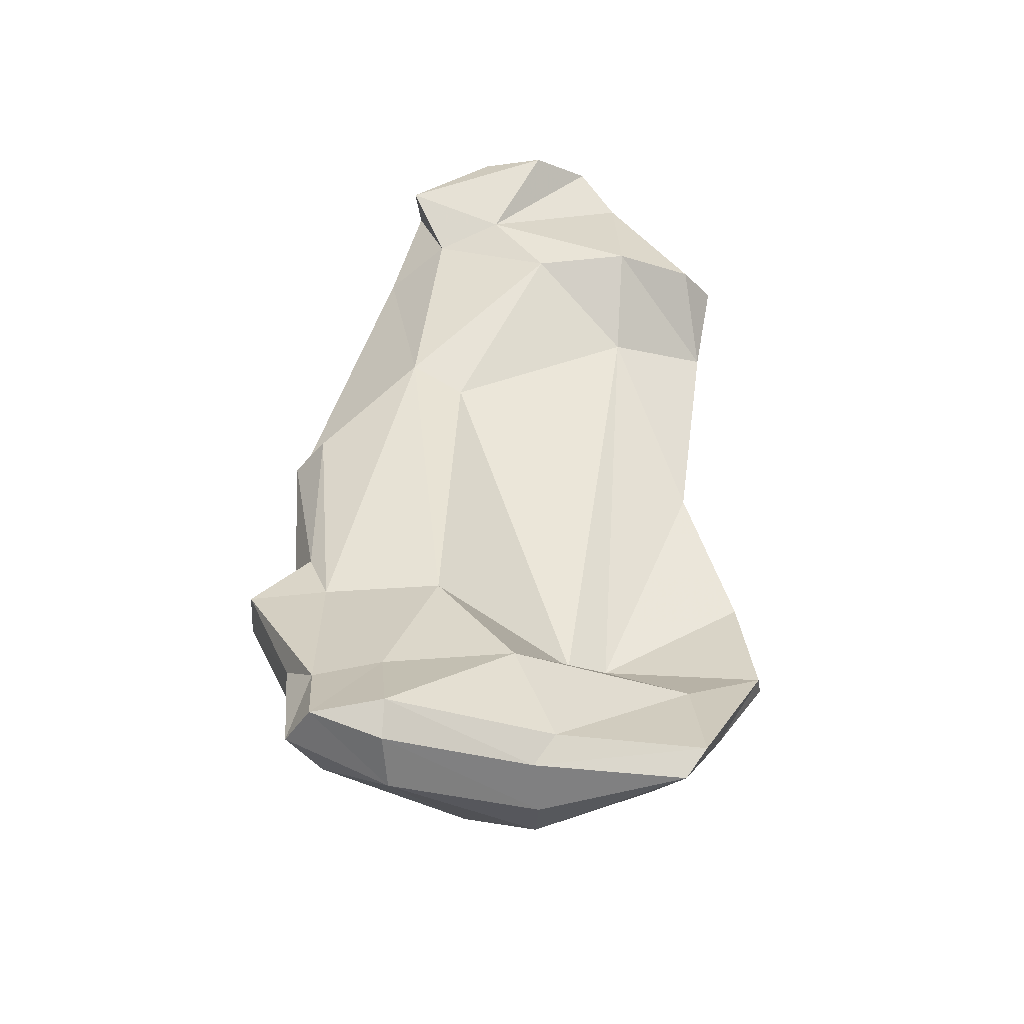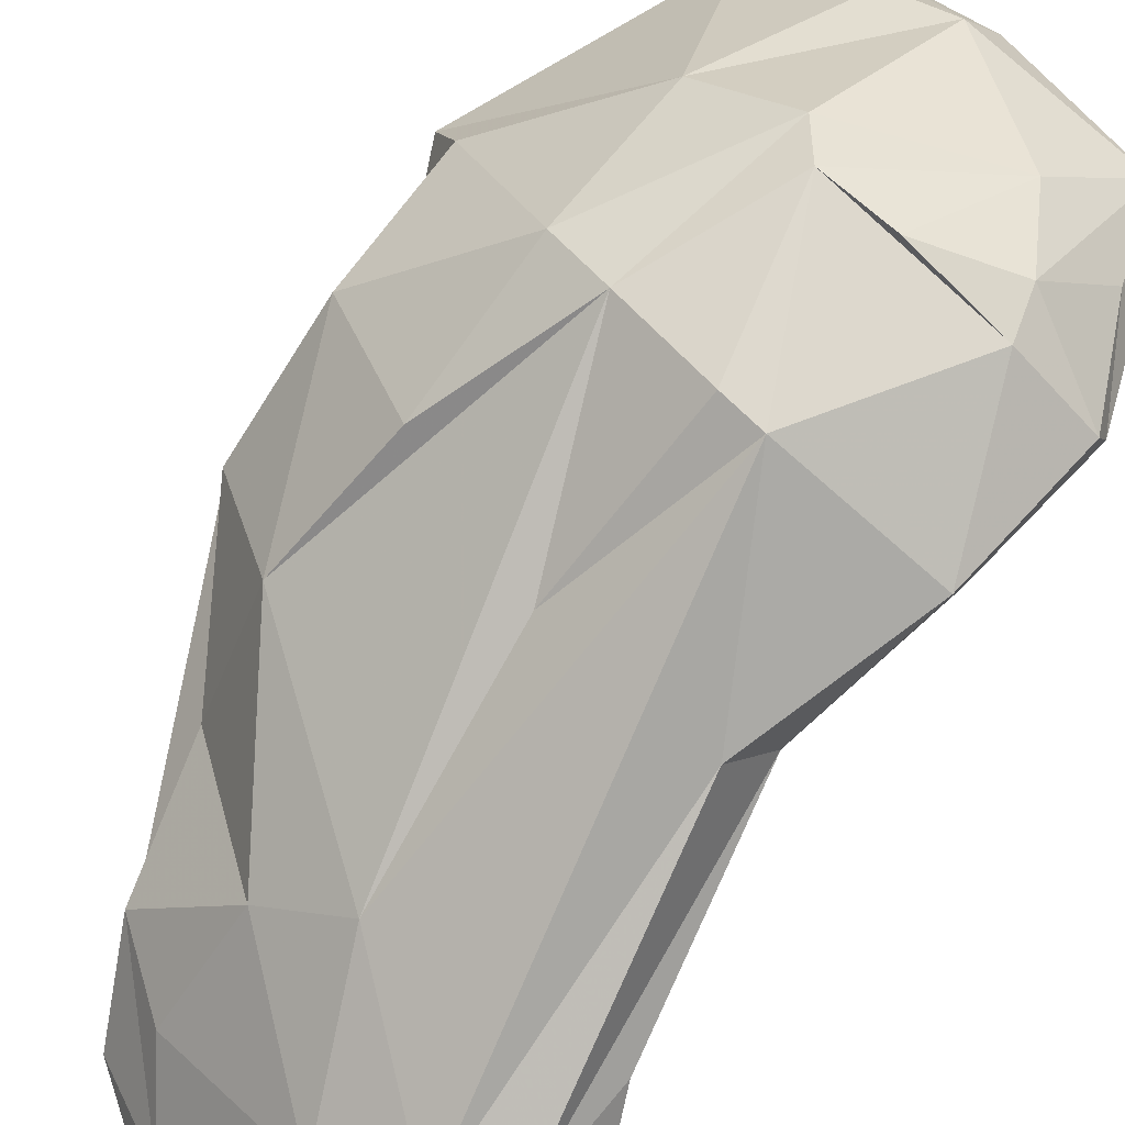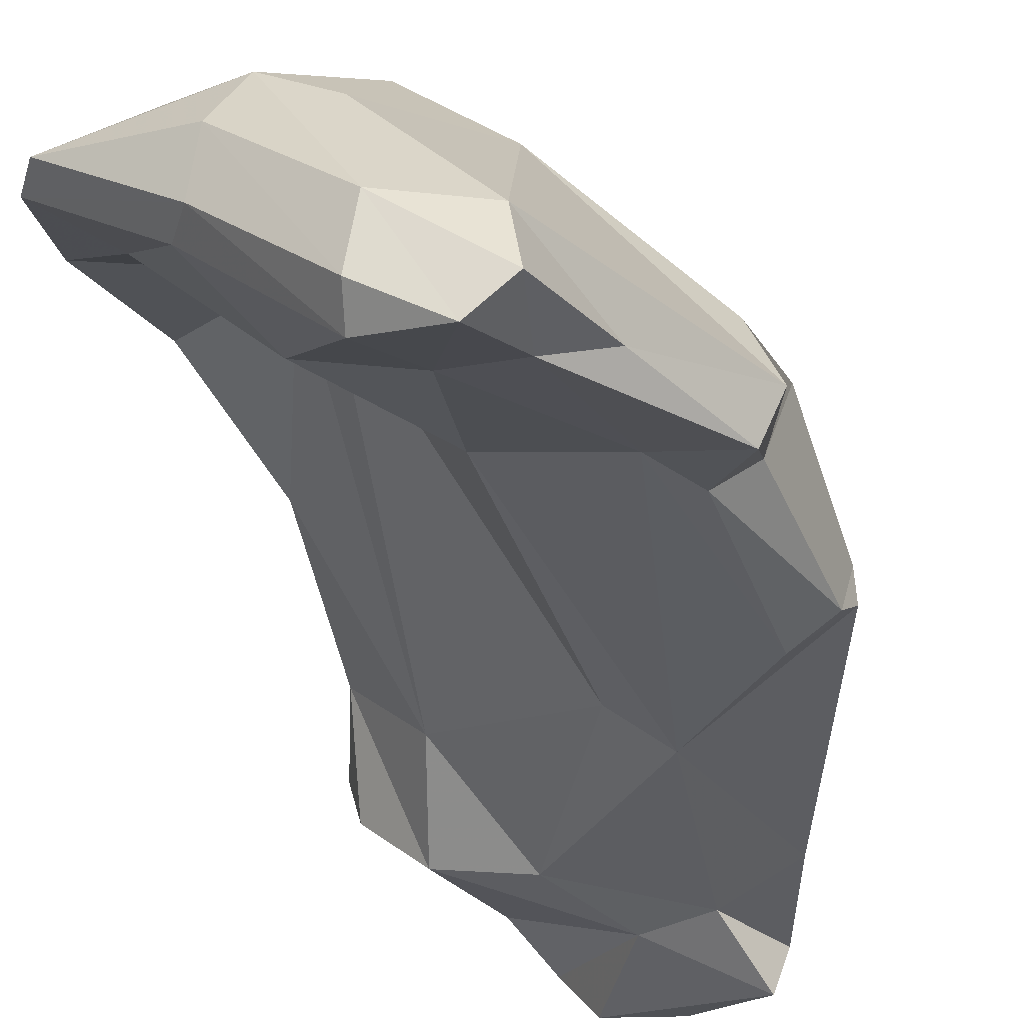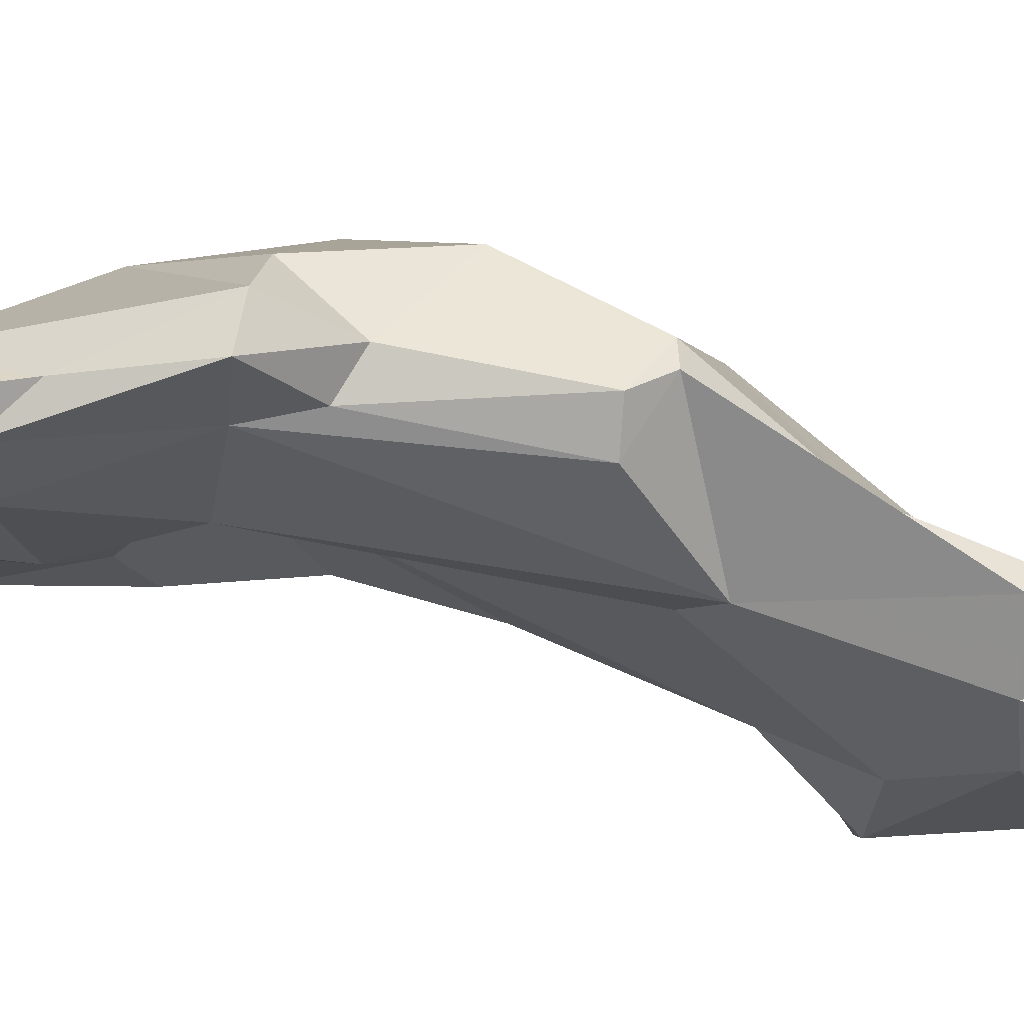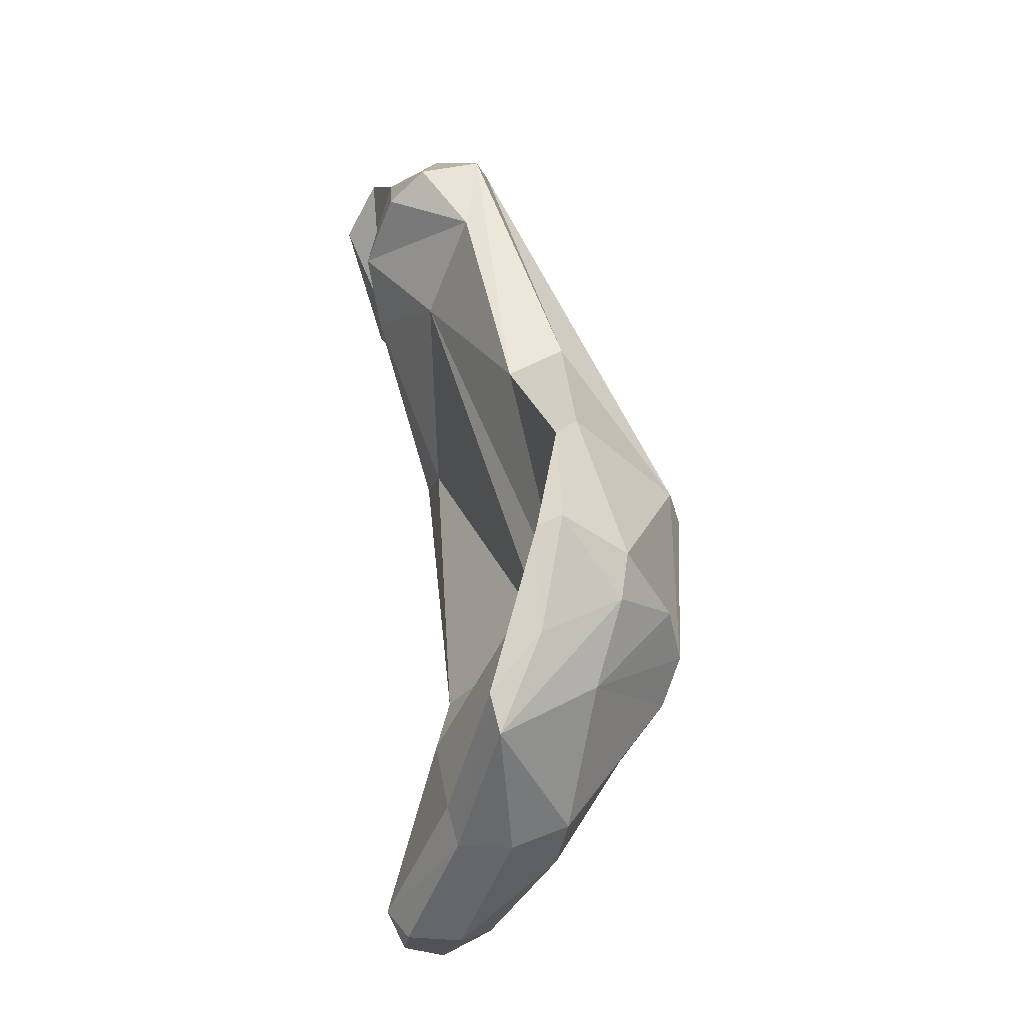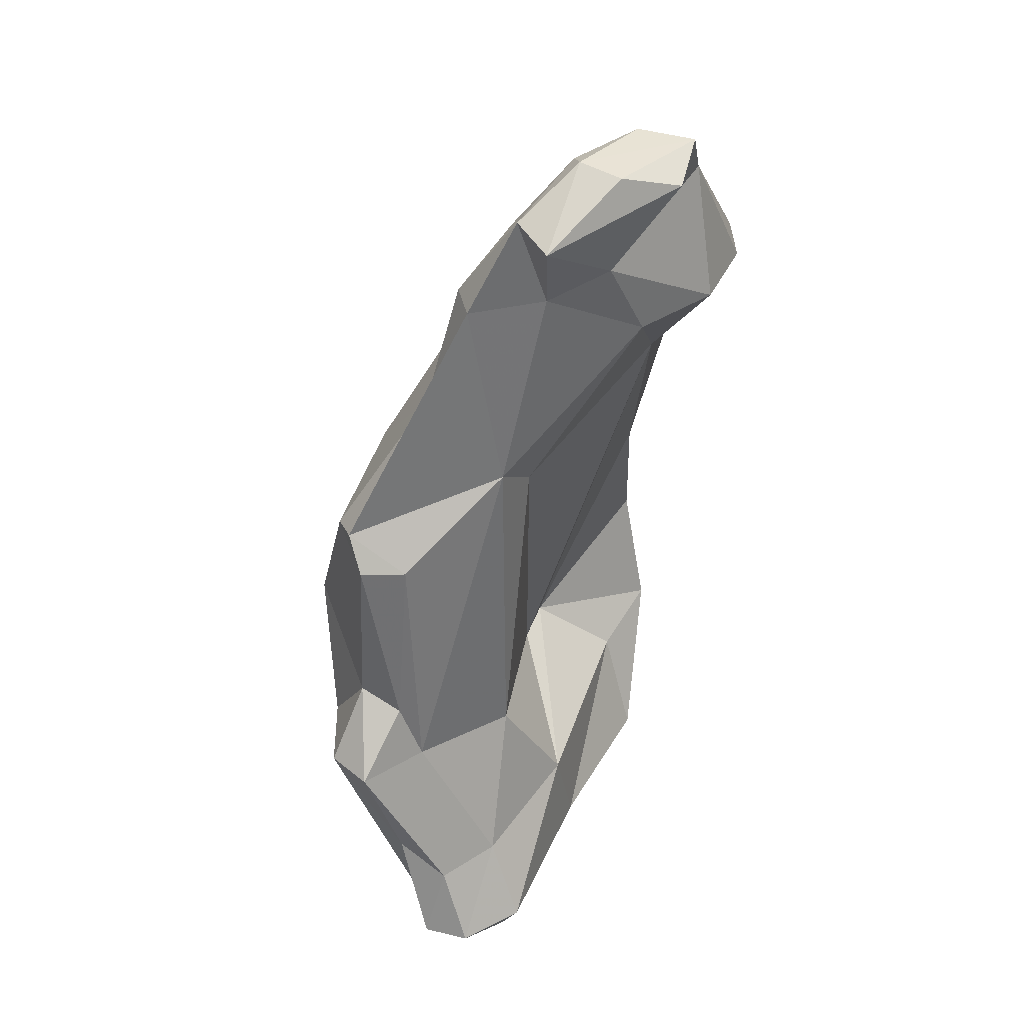
<metadata>
{"format":"obj","ext":"obj","renderer":"f3d","projection":"perspective","resolution":1024,"background":"white","views":[{"elev":-51.1,"azim":18.3,"up":"+Z"},{"elev":78.5,"azim":36.3,"up":"+Y"},{"elev":-32.7,"azim":-159.1,"up":"+Y"},{"elev":-45.2,"azim":-98.9,"up":"+Y"},{"elev":-40.3,"azim":110.9,"up":"+Z"},{"elev":30.8,"azim":-24.5,"up":"+Z"}]}
</metadata>
<code>
v 143.2 293.5 94.59
v 145.2 294 89.72
v 143.9 297.1 106.8
v 144.1 295.7 98.3
v 144 294.7 105.3
v 143.9 295.7 106.8
v 142.4 295.5 94.86
v 145.5 294.4 97.42
v 145.7 293.7 105.4
v 146.6 295.6 85.13
v 144 300.3 101.4
v 146 293.1 84.65
v 146.9 292.9 87.91
v 143.7 298.4 95.46
v 146.5 294.3 94.76
v 148.8 293.5 117.7
v 148.5 303.6 103.8
v 148.6 302.8 91.41
v 147.6 295.4 112.8
v 151.4 295.4 94.63
v 150.2 293.2 83.46
v 147.6 291.8 84.49
v 147.4 300.2 109
v 150.6 292.5 121.9
v 148.6 305.2 97.66
v 149.8 293.5 88.34
v 149 294.8 118.3
v 150.4 293.5 109.4
v 150.6 292.3 84.7
v 152 292.4 118.2
v 151.1 290.5 121.1
v 151.1 300.5 85.29
v 151.9 295.7 120.4
v 152.4 294.9 108.3
v 154.1 294.2 123.5
v 151.1 306.7 98.34
v 154.7 296.2 89.96
v 155.1 308.1 99.21
v 149.6 295.5 83.16
v 154.8 291.3 123.5
v 157.1 293.3 115.5
v 155.5 301.7 94.38
v 154.3 304.4 105.9
v 152.3 299.3 116.3
v 153.6 307.3 92.74
v 159.9 297.4 112.4
v 153.6 292.7 124
v 153.7 302 85.23
v 154.6 299.8 84.19
v 158.2 304.9 88.71
v 157.3 294.8 124.2
v 156.9 303.1 94.89
v 152.4 306.1 91.25
v 157.7 291.4 122.7
v 159.5 293.6 123.8
v 157.8 299.6 120.9
v 155.2 301.8 114.9
v 156.5 307.8 93.07
v 155 292.4 119
v 160.4 307.2 93.59
v 160.7 302.7 91.86
v 156.8 308.2 99.44
v 160.5 301.5 85.78
v 155.1 297.5 84.49
v 161.2 298.1 121.9
v 156.1 297.4 85.85
v 161.5 302.3 104.8
v 161.5 301.5 87.14
v 160.6 295.2 121.8
v 160.9 300.8 119.8
v 159.9 306.7 91.68
v 160.6 304.5 106.4
v 161.1 294.4 115.9
v 163 301.1 118.6
v 162.8 305.9 99.51
v 162.9 305 99.03
v 163.7 304.3 93.42
v 161.6 303.8 89.54
v 163.9 296.9 116.4
v 163.3 300.7 114
v 163.5 305.4 93.78
v 164.6 298.9 117
g foo
f 40 55 47
f 55 51 47
f 54 55 40
f 35 47 51
f 24 47 35
f 31 40 47
f 54 40 31
f 24 31 47
f 65 56 51
f 55 69 51
f 69 65 51
f 51 56 35
f 69 55 59
f 55 54 59
f 56 33 35
f 35 33 27
f 24 35 27
f 59 31 30
f 54 31 59
f 24 30 31
f 16 24 27
f 30 24 16
f 65 74 70
f 82 74 65
f 82 65 69
f 69 79 82
f 70 56 65
f 79 69 73
f 73 69 59
f 73 59 41
f 56 44 33
f 33 44 27
f 30 41 59
f 19 27 44
f 41 30 28
f 16 27 19
f 16 28 30
f 80 74 82
f 79 80 82
f 73 80 79
f 57 56 70
f 46 80 73
f 44 56 57
f 41 46 73
f 23 44 57
f 34 46 41
f 19 44 23
f 28 34 41
f 6 19 3
f 19 23 3
f 28 16 6
f 16 19 6
f 28 6 9
f 3 5 6
f 5 9 6
f 70 74 72
f 80 67 74
f 67 72 74
f 72 62 70
f 70 62 57
f 46 67 80
f 57 62 43
f 52 46 42
f 36 57 43
f 36 23 57
f 36 17 23
f 42 46 34
f 17 11 23
f 20 34 28
f 11 3 23
f 9 15 28
f 11 4 3
f 5 3 4
f 5 8 9
f 15 9 8
f 8 5 4
f 75 72 67
f 75 67 76
f 72 75 62
f 46 52 67
f 52 76 67
f 38 43 62
f 36 43 38
f 36 25 17
f 20 42 34
f 17 25 11
f 25 14 11
f 20 28 15
f 4 11 14
f 14 7 4
f 15 8 1
f 8 4 1
f 7 1 4
f 81 60 75
f 75 76 81
f 77 81 76
f 62 75 60
f 52 77 76
f 38 62 45
f 58 45 60
f 45 62 60
f 77 52 61
f 36 38 45
f 61 52 37
f 53 36 45
f 37 52 42
f 18 25 53
f 25 36 53
f 37 42 20
f 14 25 18
f 37 20 26
f 7 14 18
f 15 26 20
f 10 7 18
f 26 15 13
f 10 2 7
f 13 15 1
f 13 1 2
f 2 1 7
f 60 81 71
f 78 71 81
f 81 77 78
f 58 60 71
f 50 58 71
f 78 77 68
f 77 61 68
f 45 58 50
f 53 45 50
f 37 66 61
f 66 68 61
f 18 53 48
f 48 32 18
f 29 66 37
f 26 29 37
f 32 10 18
f 22 29 26
f 13 22 26
f 2 12 13
f 12 2 10
f 12 22 13
f 50 71 63
f 71 78 63
f 78 68 63
f 48 53 50
f 48 50 63
f 66 64 68
f 64 63 68
f 49 48 63
f 64 49 63
f 39 32 48
f 39 48 49
f 64 66 29
f 29 21 64
f 21 49 64
f 39 49 21
f 10 32 39
f 29 22 21
f 22 39 21
f 12 10 39
f 12 39 22
g

</code>
